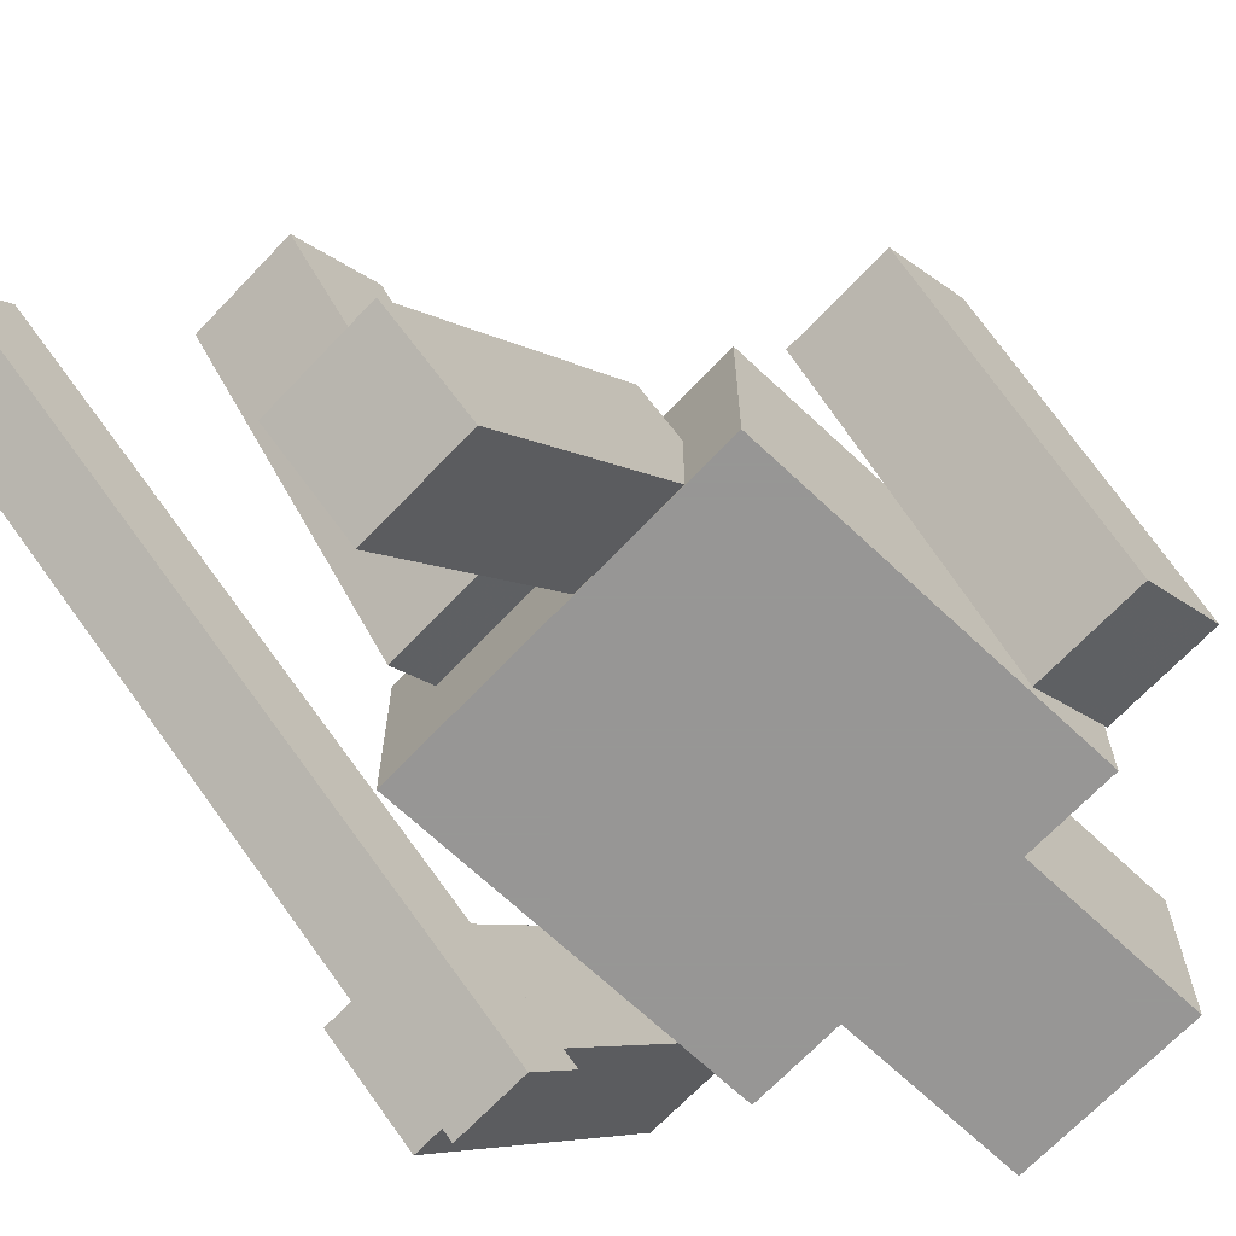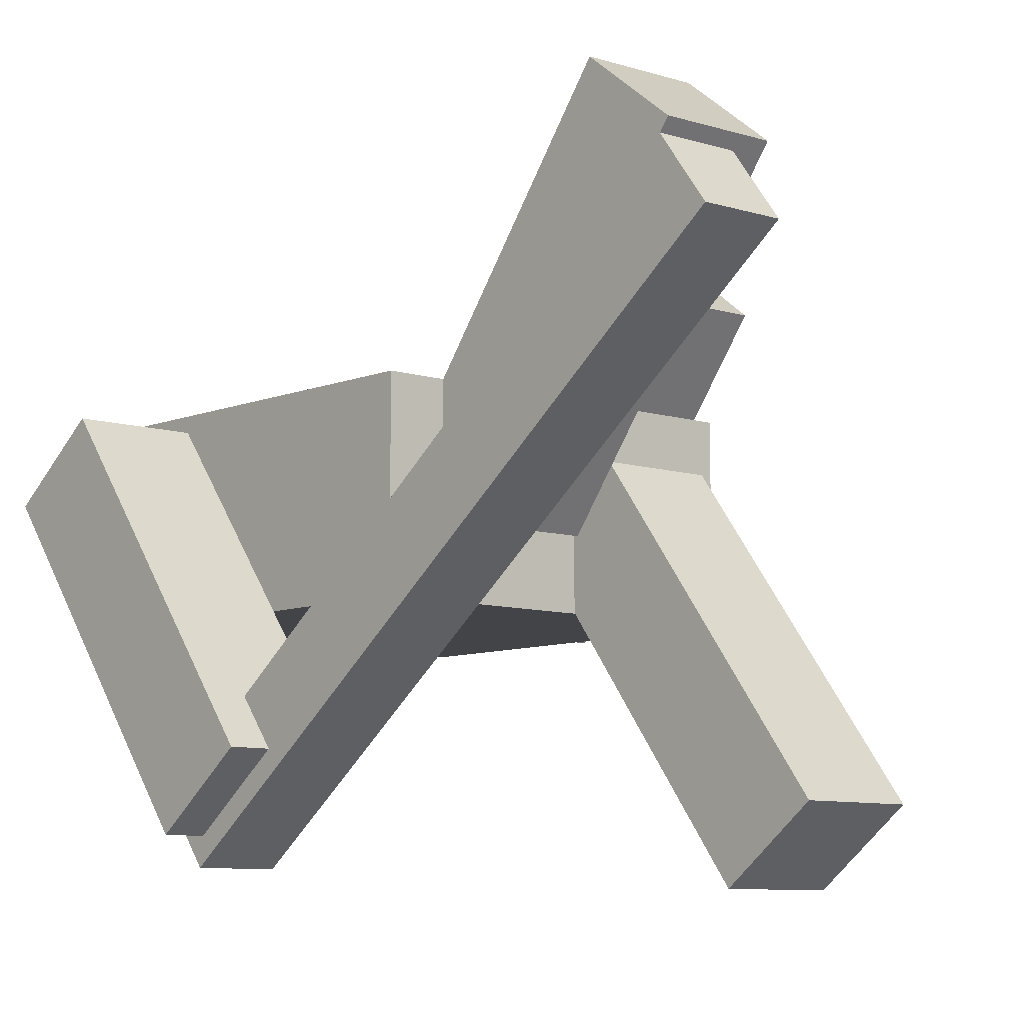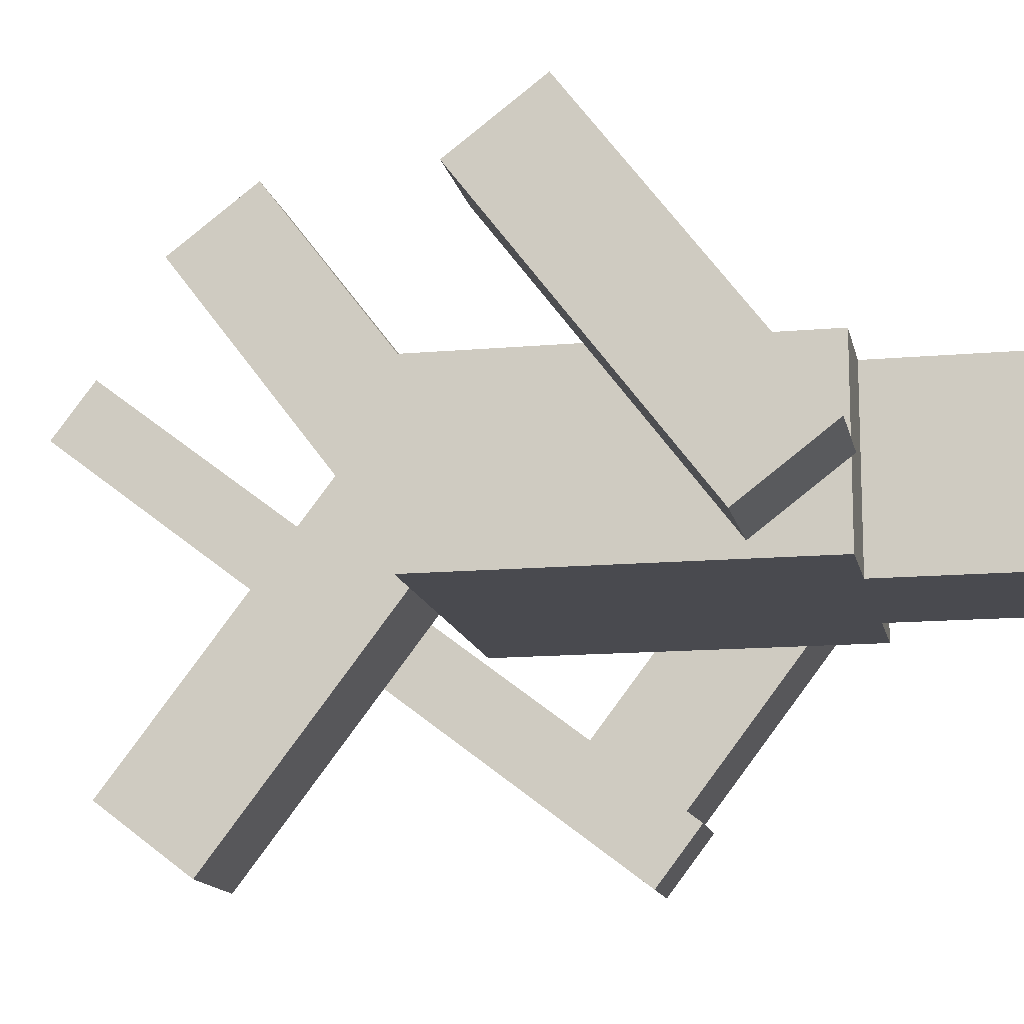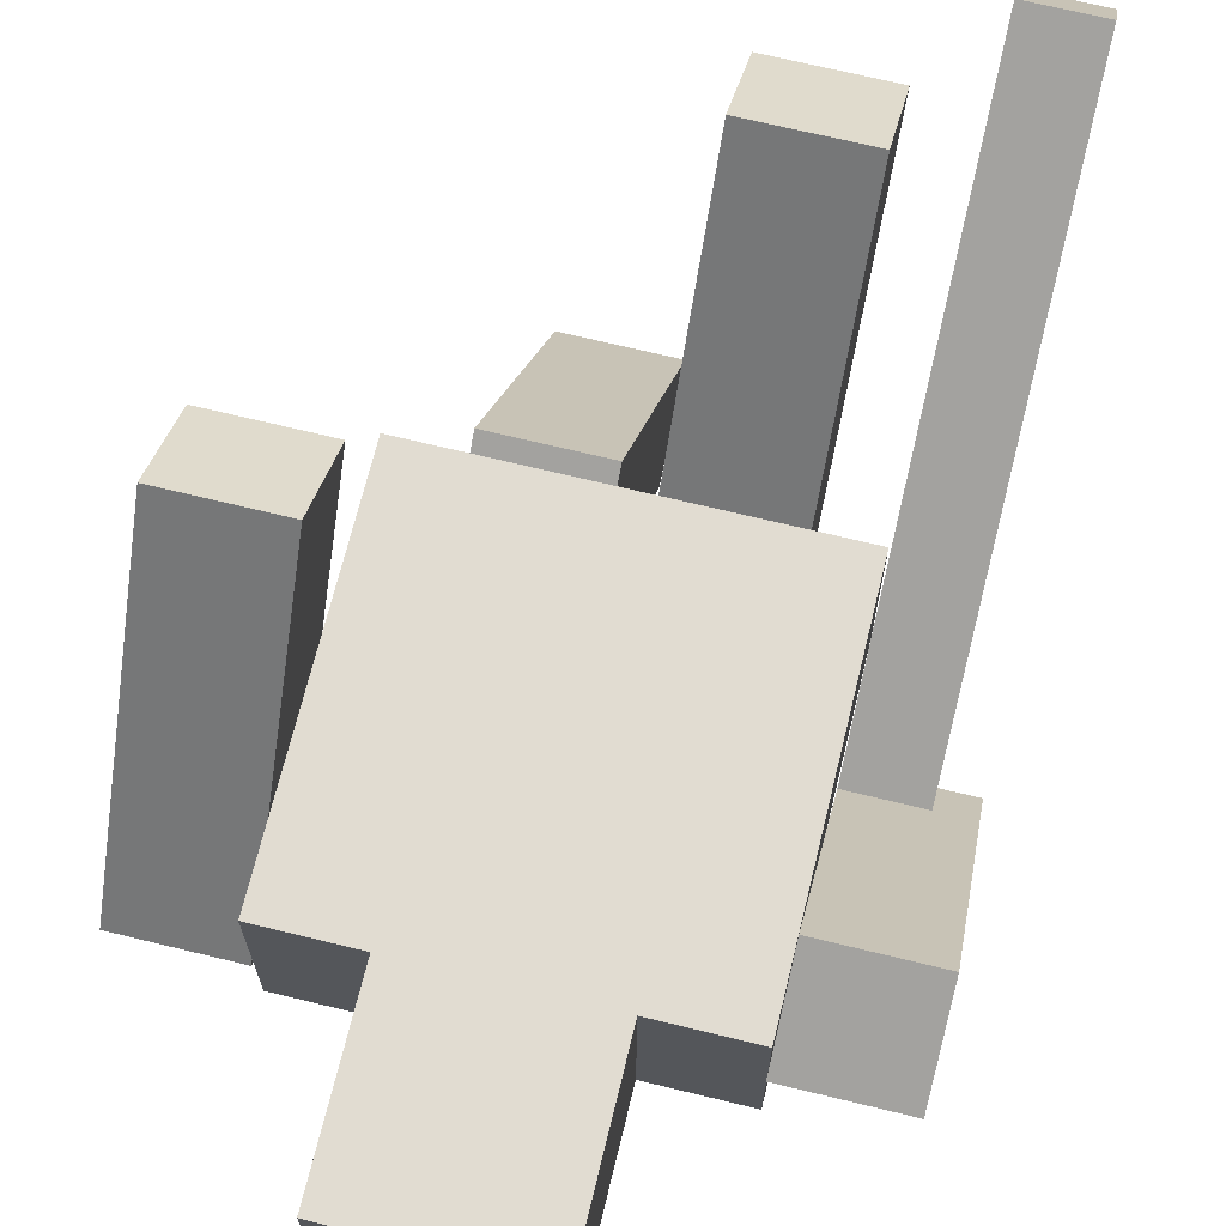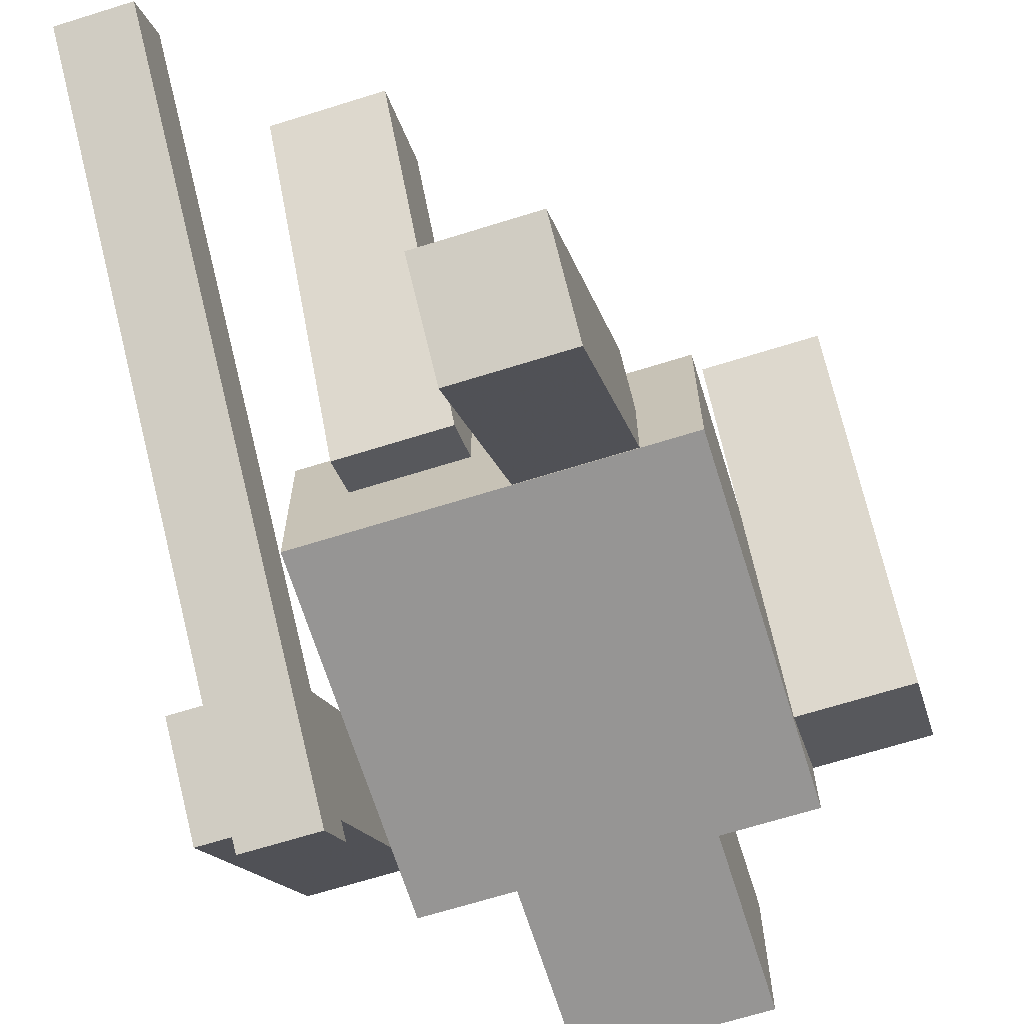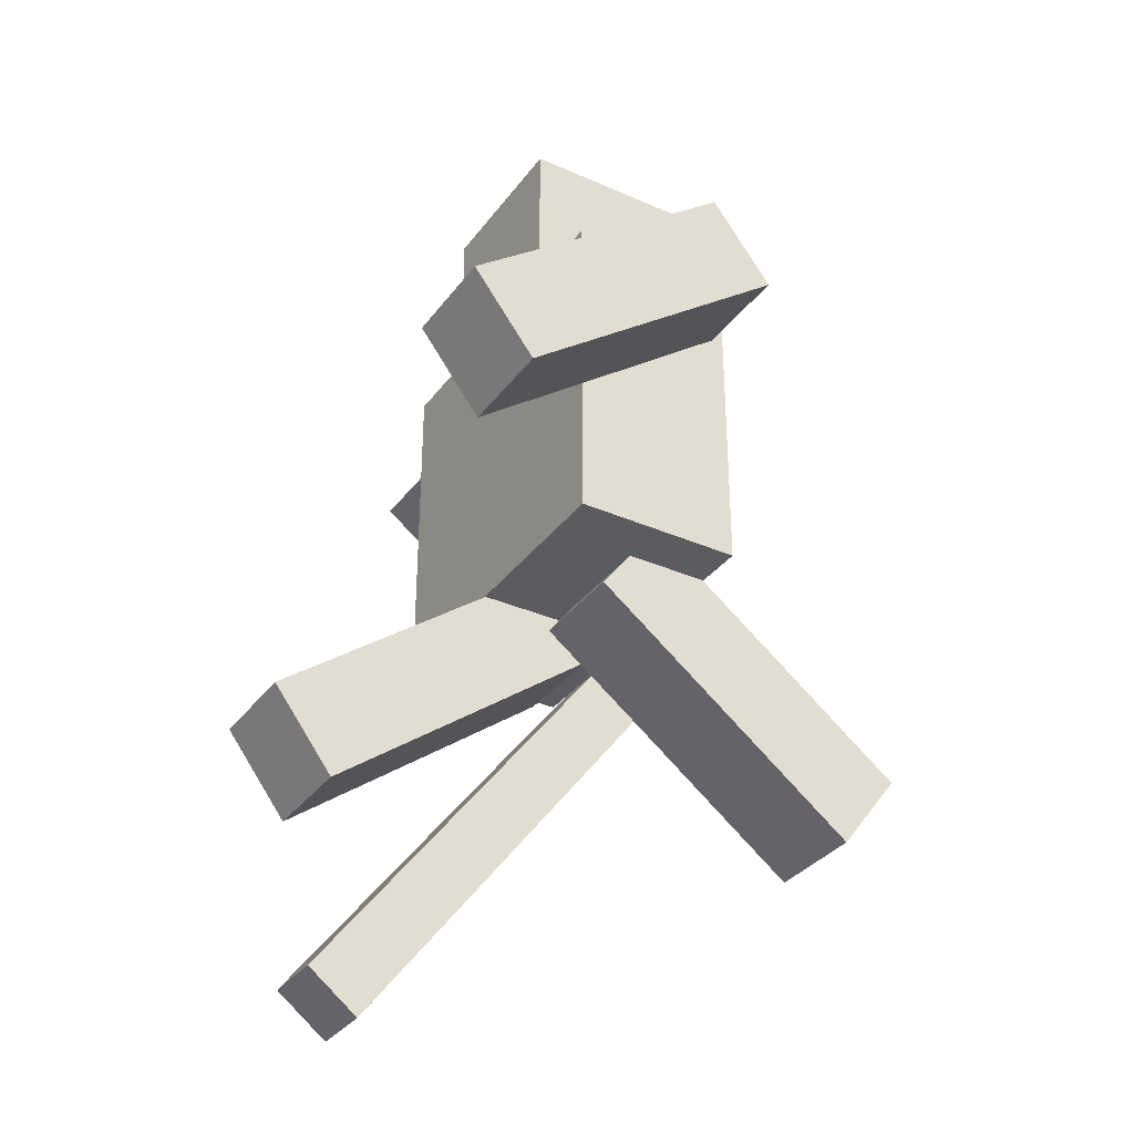
<metadata>
{"format":"obj","ext":"obj","renderer":"f3d","projection":"perspective","resolution":1024,"background":"white","views":[{"elev":-68.0,"azim":46.6,"up":"+Z"},{"elev":-8.3,"azim":-41.5,"up":"+Z"},{"elev":-13.6,"azim":101.4,"up":"+Z"},{"elev":69.2,"azim":-166.3,"up":"+Z"},{"elev":-67.5,"azim":17.4,"up":"+Z"},{"elev":-33.7,"azim":59.0,"up":"+Y"}]}
</metadata>
<code>
o 立方体
v 0.5 1 -0.25
v 0.5 2 -0.25
v 0.5 1 0.25
v 0.5 2 0.25
v -0.5 1 -0.25
v -0.5 2 -0.25
v -0.5 1 0.25
v -0.5 2 0.25
v 0.25 2 -0.25
v 0.25 2.5 -0.25
v 0.25 2 0.25
v 0.25 2.5 0.25
v -0.25 2 -0.25
v -0.25 2.5 -0.25
v -0.25 2 0.25
v -0.25 2.5 0.25
f 1 2 4 3
f 3 4 8 7
f 7 8 6 5
f 5 6 2 1
f 3 7 5 1
f 8 4 2 6
f 9 10 12 11
f 11 12 16 15
f 15 16 14 13
f 13 14 10 9
f 11 15 13 9
f 16 12 10 14
o 立方体.001
v -0.5 1.404 -0.7671
v -0.5 2.01 0.02846
v -0.5 1.166 -0.5854
v -0.5 1.772 0.2102
v -0.8 1.404 -0.7671
v -0.8 2.01 0.02846
v -0.8 1.166 -0.5854
v -0.8 1.772 0.2102
v -0.5 1.414 -0.8372
v -0.5 1.535 -0.6781
v -0.5 -0.1773 0.3745
v -0.5 -0.05614 0.5336
v -0.7 1.414 -0.8372
v -0.7 1.535 -0.6781
v -0.7 -0.1773 0.3745
v -0.7 -0.05614 0.5336
f 17 18 20 19
f 19 20 24 23
f 23 24 22 21
f 21 22 18 17
f 19 23 21 17
f 24 20 18 22
f 25 26 28 27
f 27 28 32 31
f 31 32 30 29
f 29 30 26 25
f 27 31 29 25
f 32 28 26 30
o 立方体.002
v 0.8 1.166 0.5854
v 0.8 1.772 -0.2102
v 0.8 1.404 0.7671
v 0.8 2.01 -0.02846
v 0.5 1.166 0.5854
v 0.5 1.772 -0.2102
v 0.5 1.404 0.7671
v 0.5 2.01 -0.02846
f 33 34 36 35
f 35 36 40 39
f 39 40 38 37
f 37 38 34 33
f 35 39 37 33
f 40 36 34 38
o 立方体.003
v -0.05 0.2748 0.7047
v -0.05 0.8807 -0.09088
v -0.05 0.5135 0.8865
v -0.05 1.119 0.09088
v -0.35 0.2748 0.7047
v -0.35 0.8807 -0.09088
v -0.35 0.5135 0.8865
v -0.35 1.119 0.09088
f 41 42 44 43
f 43 44 48 47
f 47 48 46 45
f 45 46 42 41
f 43 47 45 41
f 48 44 42 46
o 立方体.004
v 0.35 0.5135 -0.8865
v 0.35 1.119 -0.09088
v 0.35 0.2748 -0.7047
v 0.35 0.8807 0.09088
v 0.05 0.5135 -0.8865
v 0.05 1.119 -0.09088
v 0.05 0.2748 -0.7047
v 0.05 0.8807 0.09088
f 49 50 52 51
f 51 52 56 55
f 55 56 54 53
f 53 54 50 49
f 51 55 53 49
f 56 52 50 54

</code>
